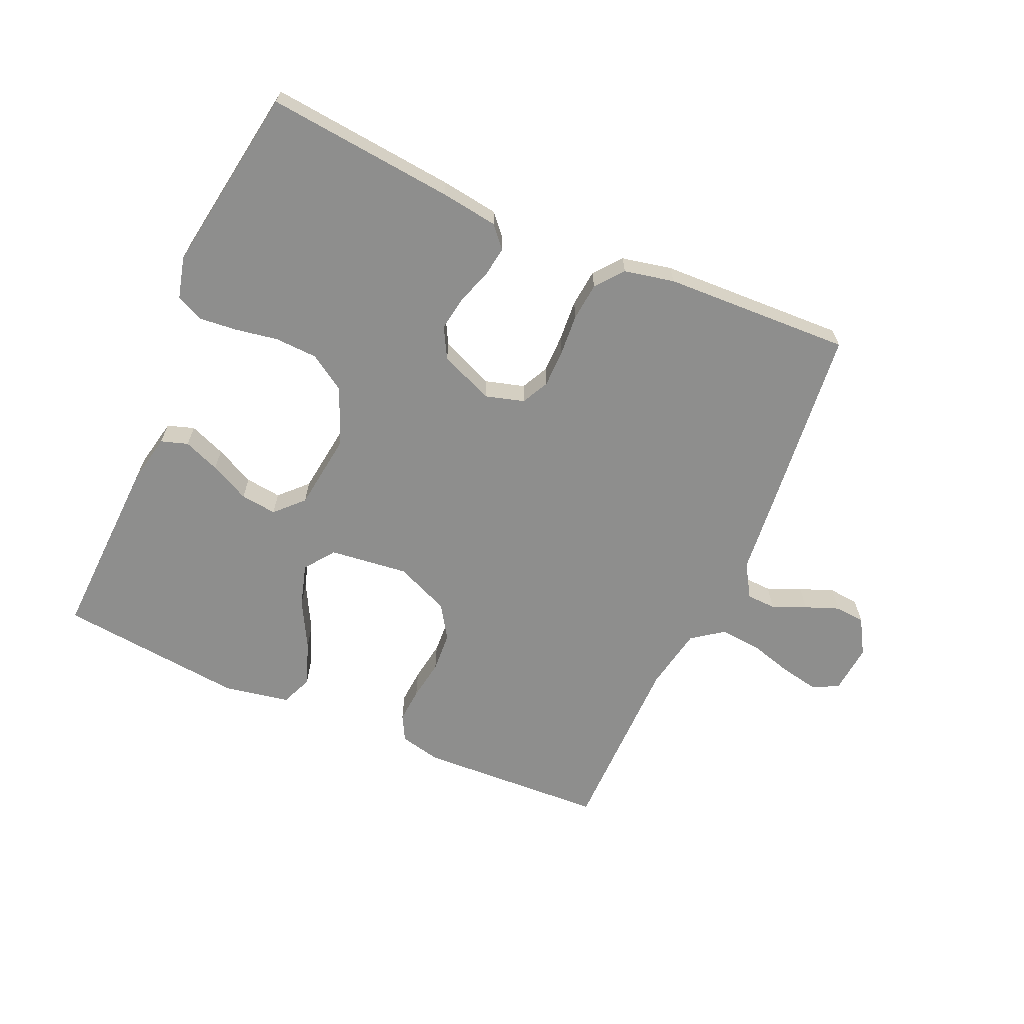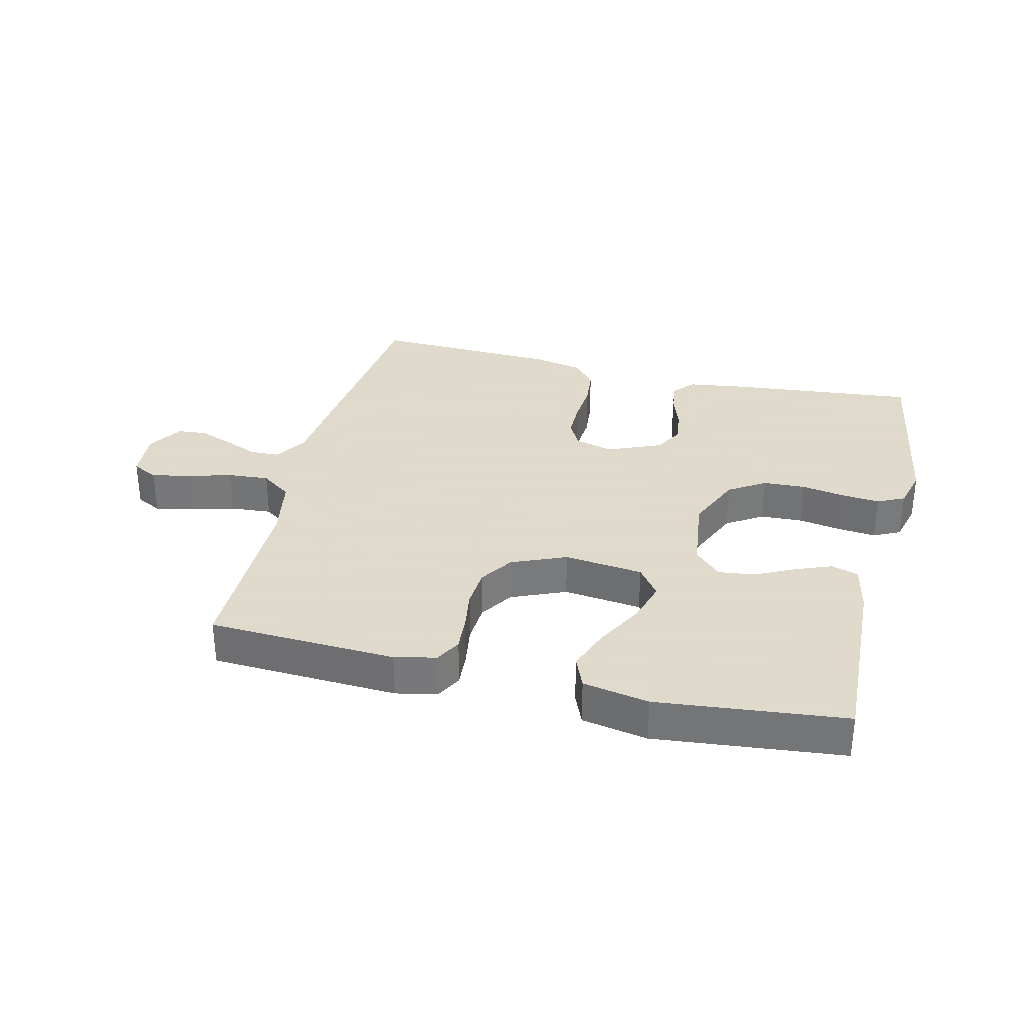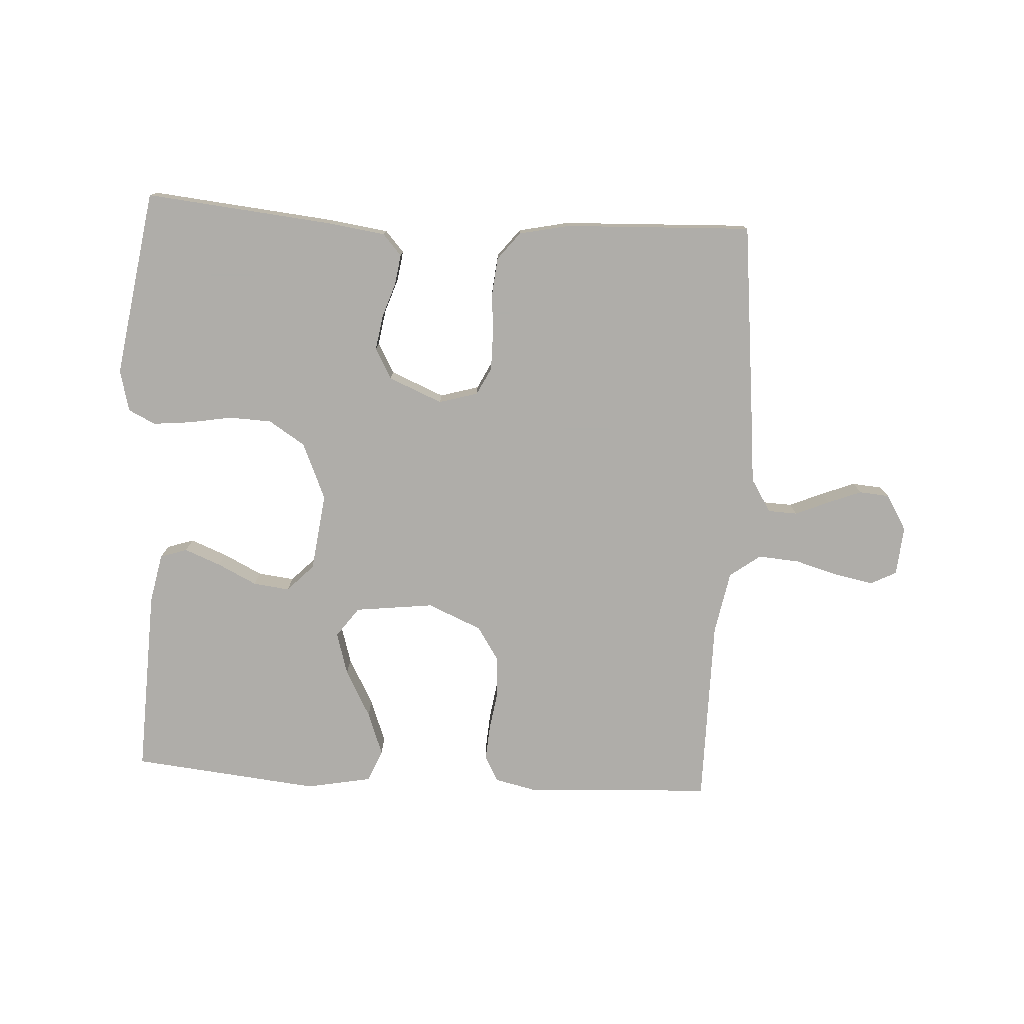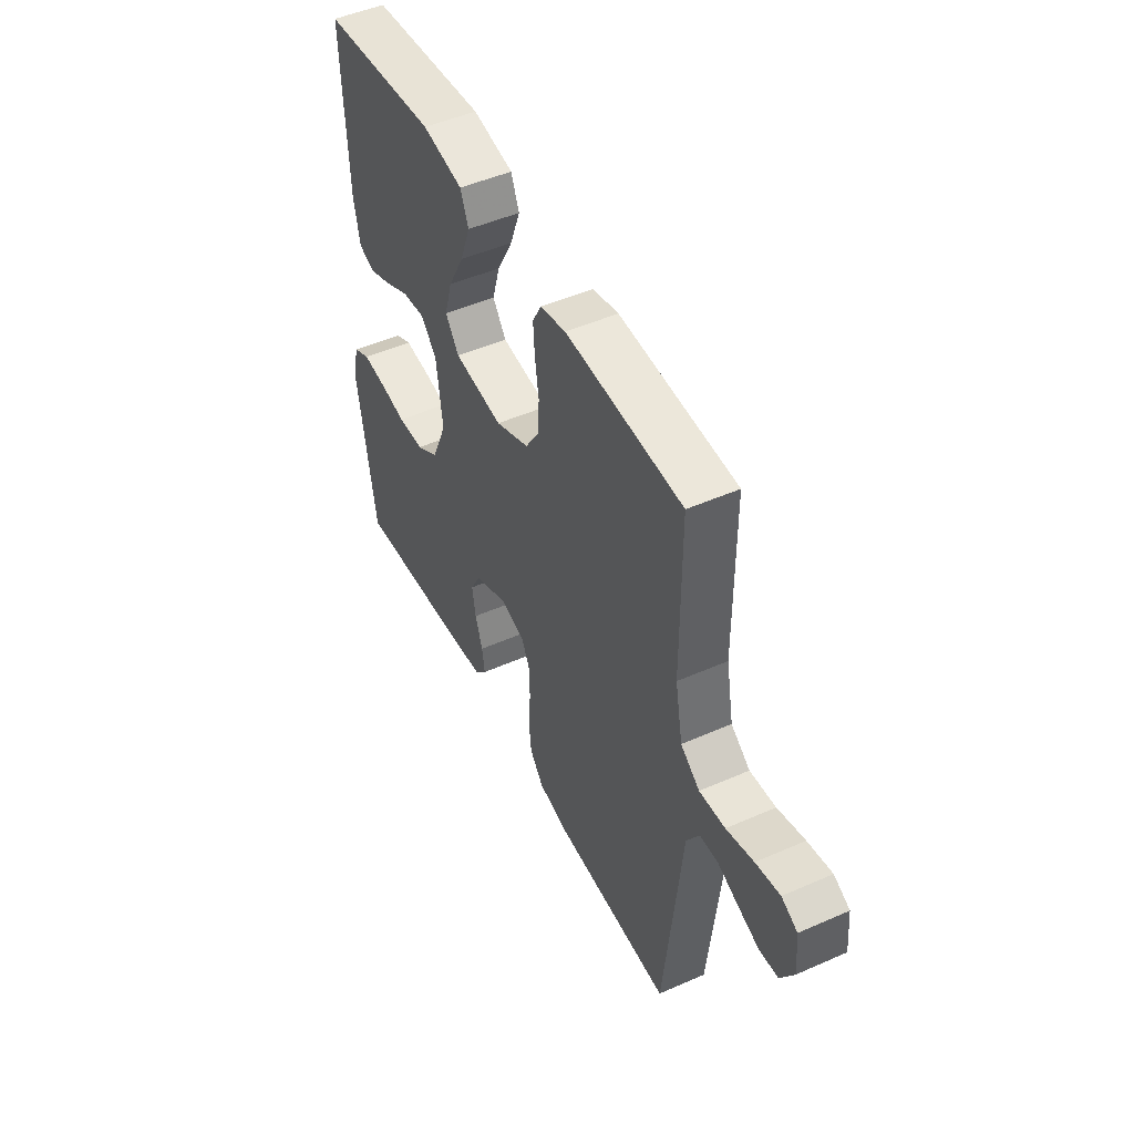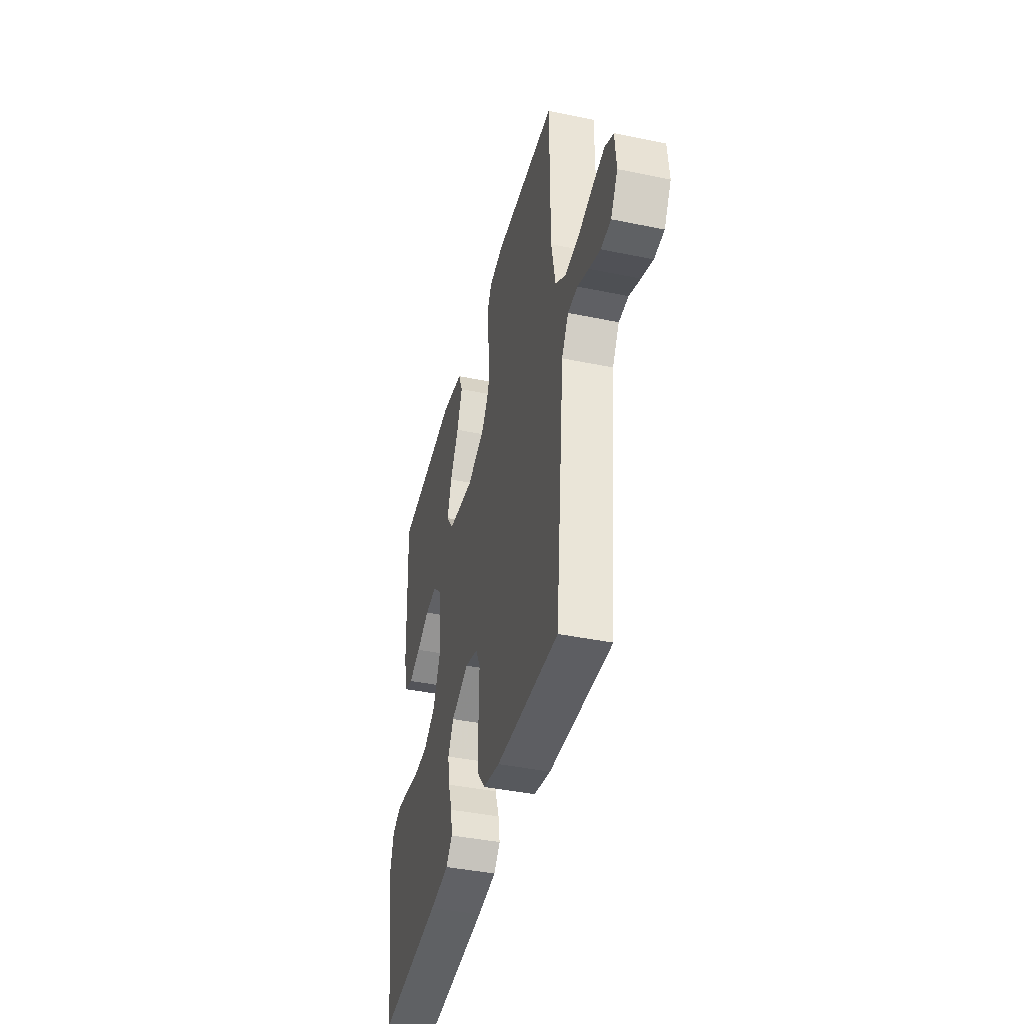
<metadata>
{"format":"obj","ext":"obj","renderer":"f3d","projection":"perspective","resolution":1024,"background":"white","views":[{"elev":-64.9,"azim":156.1,"up":"+Y"},{"elev":32.4,"azim":13.6,"up":"+Y"},{"elev":-77.2,"azim":176.8,"up":"+Y"},{"elev":48.5,"azim":-116.2,"up":"+Z"},{"elev":-41.3,"azim":-104.1,"up":"+Z"}]}
</metadata>
<code>
v 0.5 0.07 0.5
v 0.488 0.07 0.2
v 0.472 0.07 0.121
v 0.429 0.07 0.107
v 0.371 0.07 0.13
v 0.308 0.07 0.161
v 0.25 0.07 0.168
v 0.208 0.07 0.125
v 0.192 0.07 0
v 0.231 0.07 -0.091
v 0.289 0.07 -0.128
v 0.357 0.07 -0.131
v 0.426 0.07 -0.119
v 0.487 0.07 -0.113
v 0.53 0.07 -0.134
v 0.547 0.07 -0.2
v 0.5 0.07 -0.5
v 0.2 0.07 -0.47
v 0.108 0.07 -0.457
v 0.078 0.07 -0.423
v 0.085 0.07 -0.375
v 0.104 0.07 -0.319
v 0.113 0.07 -0.263
v 0.086 0.07 -0.214
v 0 0.07 -0.178
v -0.062 0.07 -0.196
v -0.084 0.07 -0.24
v -0.084 0.07 -0.301
v -0.079 0.07 -0.367
v -0.085 0.07 -0.427
v -0.12 0.07 -0.471
v -0.2 0.07 -0.488
v -0.5 0.07 -0.5
v -0.532 0.07 -0.2
v -0.545 0.07 -0.072
v -0.578 0.07 -0.019
v -0.625 0.07 -0.017
v -0.679 0.07 -0.04
v -0.733 0.07 -0.061
v -0.781 0.07 -0.057
v -0.815 0.07 0
v -0.808 0.07 0.079
v -0.767 0.07 0.1
v -0.705 0.07 0.088
v -0.635 0.07 0.068
v -0.569 0.07 0.063
v -0.52 0.07 0.099
v -0.501 0.07 0.2
v -0.5 0.07 0.5
v -0.2 0.07 0.515
v -0.134 0.07 0.5
v -0.112 0.07 0.459
v -0.116 0.07 0.403
v -0.126 0.07 0.338
v -0.122 0.07 0.274
v -0.087 0.07 0.22
v 0 0.07 0.183
v 0.126 0.07 0.198
v 0.161 0.07 0.246
v 0.141 0.07 0.314
v 0.1 0.07 0.39
v 0.074 0.07 0.46
v 0.095 0.07 0.511
v 0.2 0.07 0.531
v 0.5 0 0.5
v 0.488 0 0.2
v 0.472 0 0.121
v 0.429 0 0.107
v 0.371 0 0.13
v 0.308 0 0.161
v 0.25 0 0.168
v 0.208 0 0.125
v 0.192 0 0
v 0.231 0 -0.091
v 0.289 0 -0.128
v 0.357 0 -0.131
v 0.426 0 -0.119
v 0.487 0 -0.113
v 0.53 0 -0.134
v 0.547 0 -0.2
v 0.5 0 -0.5
v 0.2 0 -0.47
v 0.108 0 -0.457
v 0.078 0 -0.423
v 0.085 0 -0.375
v 0.104 0 -0.319
v 0.113 0 -0.263
v 0.086 0 -0.214
v 0 0 -0.178
v -0.062 0 -0.196
v -0.084 0 -0.24
v -0.084 0 -0.301
v -0.079 0 -0.367
v -0.085 0 -0.427
v -0.12 0 -0.471
v -0.2 0 -0.488
v -0.5 0 -0.5
v -0.532 0 -0.2
v -0.545 0 -0.072
v -0.578 0 -0.019
v -0.625 0 -0.017
v -0.679 0 -0.04
v -0.733 0 -0.061
v -0.781 0 -0.057
v -0.815 0 0
v -0.808 0 0.079
v -0.767 0 0.1
v -0.705 0 0.088
v -0.635 0 0.068
v -0.569 0 0.063
v -0.52 0 0.099
v -0.501 0 0.2
v -0.5 0 0.5
v -0.2 0 0.515
v -0.134 0 0.5
v -0.112 0 0.459
v -0.116 0 0.403
v -0.126 0 0.338
v -0.122 0 0.274
v -0.087 0 0.22
v 0 0 0.183
v 0.126 0 0.198
v 0.161 0 0.246
v 0.141 0 0.314
v 0.1 0 0.39
v 0.074 0 0.46
v 0.095 0 0.511
v 0.2 0 0.531
f 60 61 62 63
f 59 60 63 64
f 51 52 53 54
f 49 50 51 54
f 48 49 54 55
f 47 48 55 56
f 42 43 44 45
f 42 45 46
f 41 42 46
f 40 41 46
f 37 38 39 40
f 37 40 46
f 36 37 46 47
f 32 33 34 35
f 28 29 30 31
f 27 28 31 32
f 19 20 21 22
f 19 22 23
f 18 19 23
f 17 18 23
f 16 17 23 24
f 12 13 14 15
f 12 15 16 24
f 3 4 5 6
f 1 2 3 6
f 59 64 1 6
f 58 59 6 7
f 57 58 7 8
f 36 47 56 57
f 36 57 8 9
f 27 32 35 36
f 26 27 36
f 25 26 36 9
f 11 12 24 25
f 10 11 25
f 9 10 25
f 127 126 125 124
f 128 127 124 123
f 118 117 116 115
f 118 115 114 113
f 119 118 113 112
f 120 119 112 111
f 109 108 107 106
f 110 109 106
f 110 106 105
f 110 105 104
f 104 103 102 101
f 110 104 101
f 111 110 101 100
f 99 98 97 96
f 95 94 93 92
f 96 95 92 91
f 86 85 84 83
f 87 86 83
f 87 83 82
f 87 82 81
f 88 87 81 80
f 79 78 77 76
f 88 80 79 76
f 70 69 68 67
f 70 67 66 65
f 70 65 128 123
f 71 70 123 122
f 72 71 122 121
f 121 120 111 100
f 73 72 121 100
f 100 99 96 91
f 100 91 90
f 73 100 90 89
f 89 88 76 75
f 89 75 74
f 89 74 73
f 1 65 66 2
f 2 66 67 3
f 3 67 68 4
f 4 68 69 5
f 5 69 70 6
f 6 70 71 7
f 7 71 72 8
f 8 72 73 9
f 9 73 74 10
f 10 74 75 11
f 11 75 76 12
f 12 76 77 13
f 13 77 78 14
f 14 78 79 15
f 15 79 80 16
f 16 80 81 17
f 17 81 82 18
f 18 82 83 19
f 19 83 84 20
f 20 84 85 21
f 21 85 86 22
f 22 86 87 23
f 23 87 88 24
f 24 88 89 25
f 25 89 90 26
f 26 90 91 27
f 27 91 92 28
f 28 92 93 29
f 29 93 94 30
f 30 94 95 31
f 31 95 96 32
f 32 96 97 33
f 33 97 98 34
f 34 98 99 35
f 35 99 100 36
f 36 100 101 37
f 37 101 102 38
f 38 102 103 39
f 39 103 104 40
f 40 104 105 41
f 41 105 106 42
f 42 106 107 43
f 43 107 108 44
f 44 108 109 45
f 45 109 110 46
f 46 110 111 47
f 47 111 112 48
f 48 112 113 49
f 49 113 114 50
f 50 114 115 51
f 51 115 116 52
f 52 116 117 53
f 53 117 118 54
f 54 118 119 55
f 55 119 120 56
f 56 120 121 57
f 57 121 122 58
f 58 122 123 59
f 59 123 124 60
f 60 124 125 61
f 61 125 126 62
f 62 126 127 63
f 63 127 128 64
f 64 128 65 1

</code>
